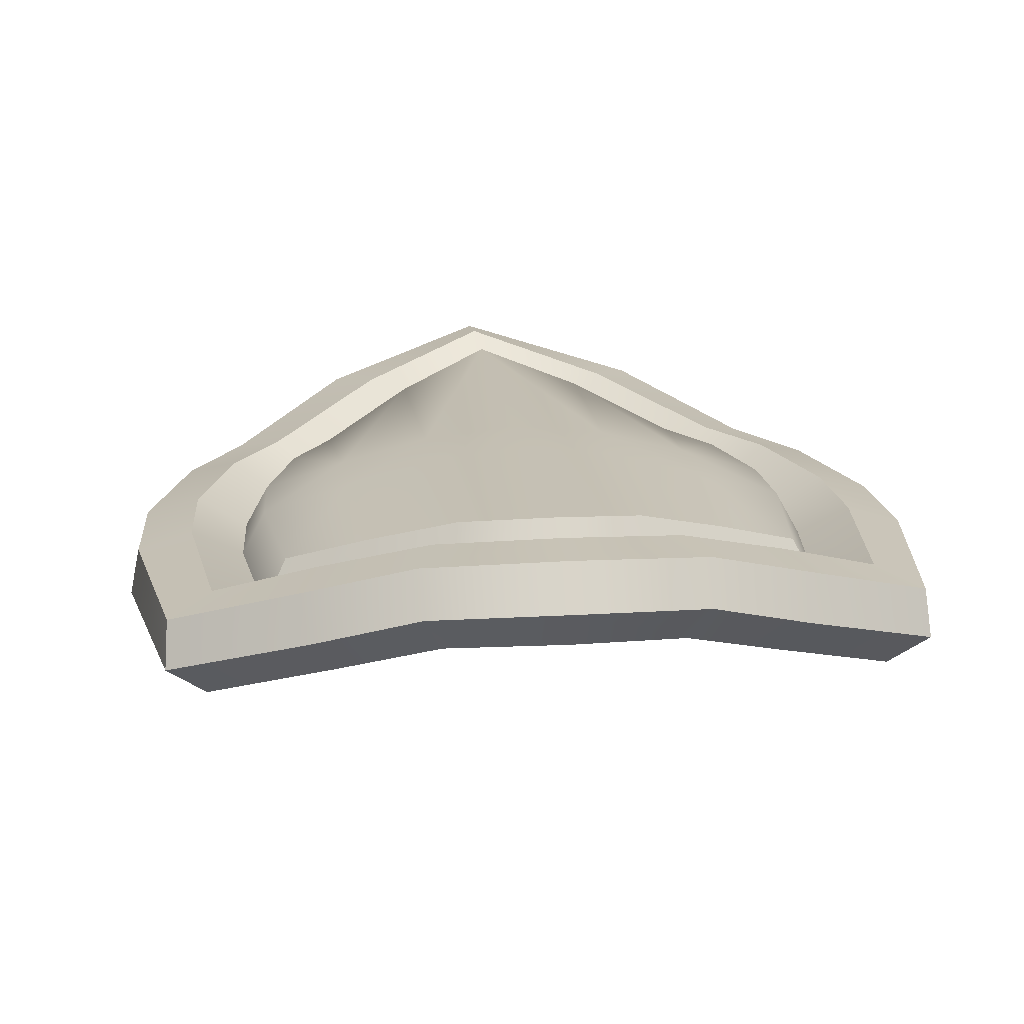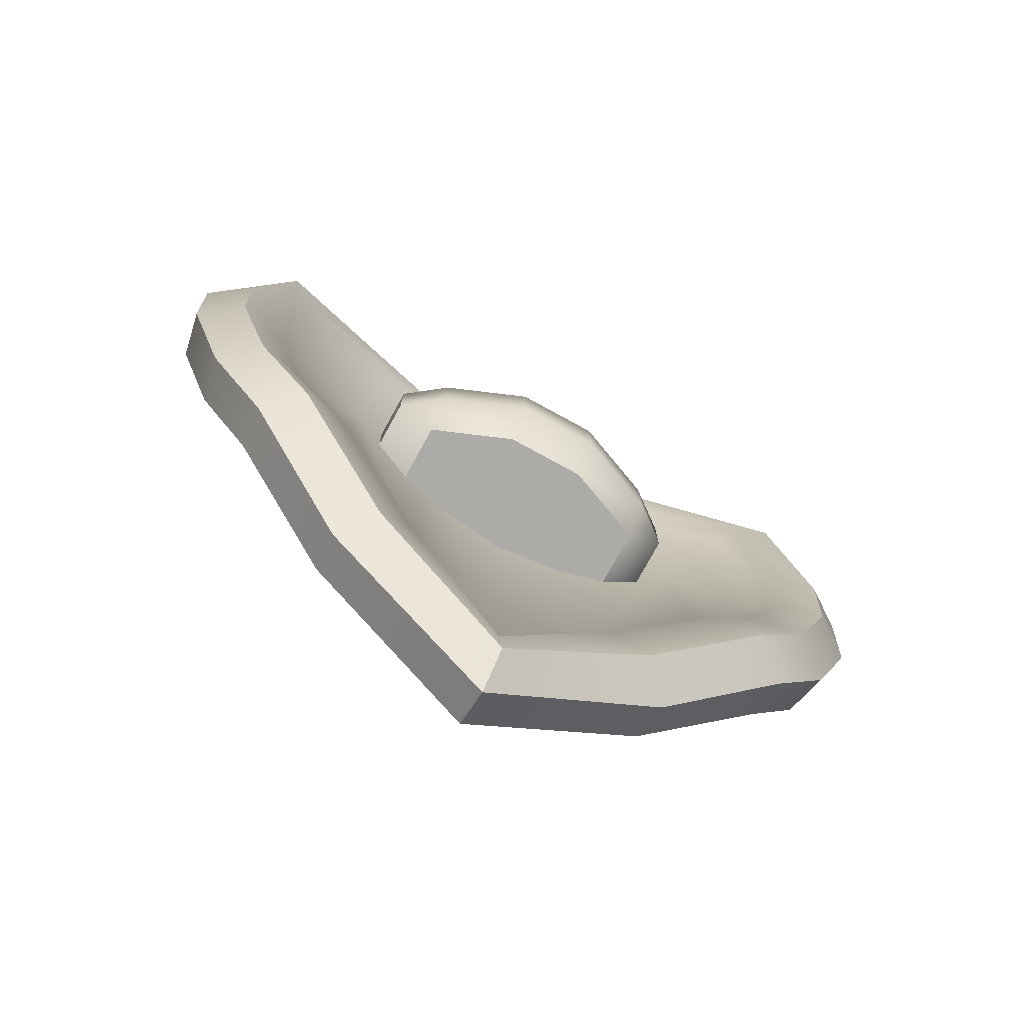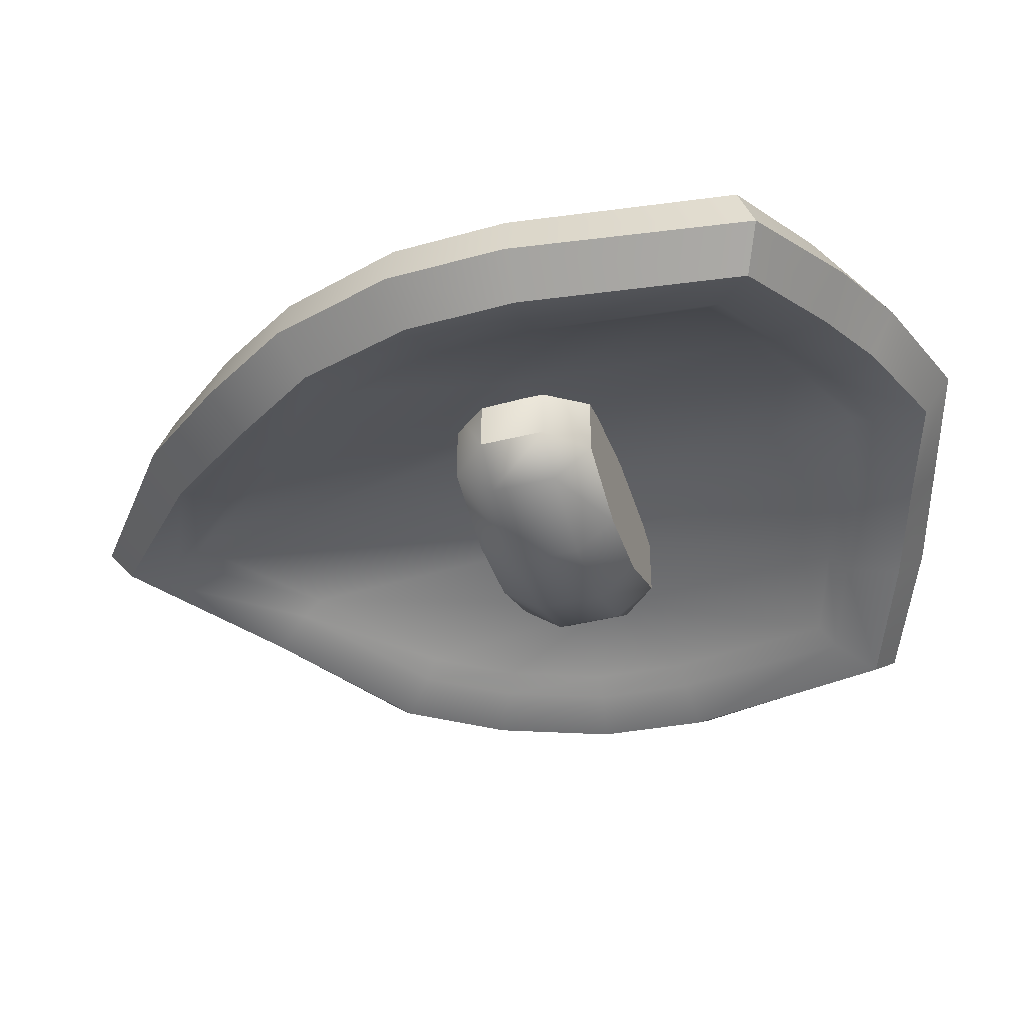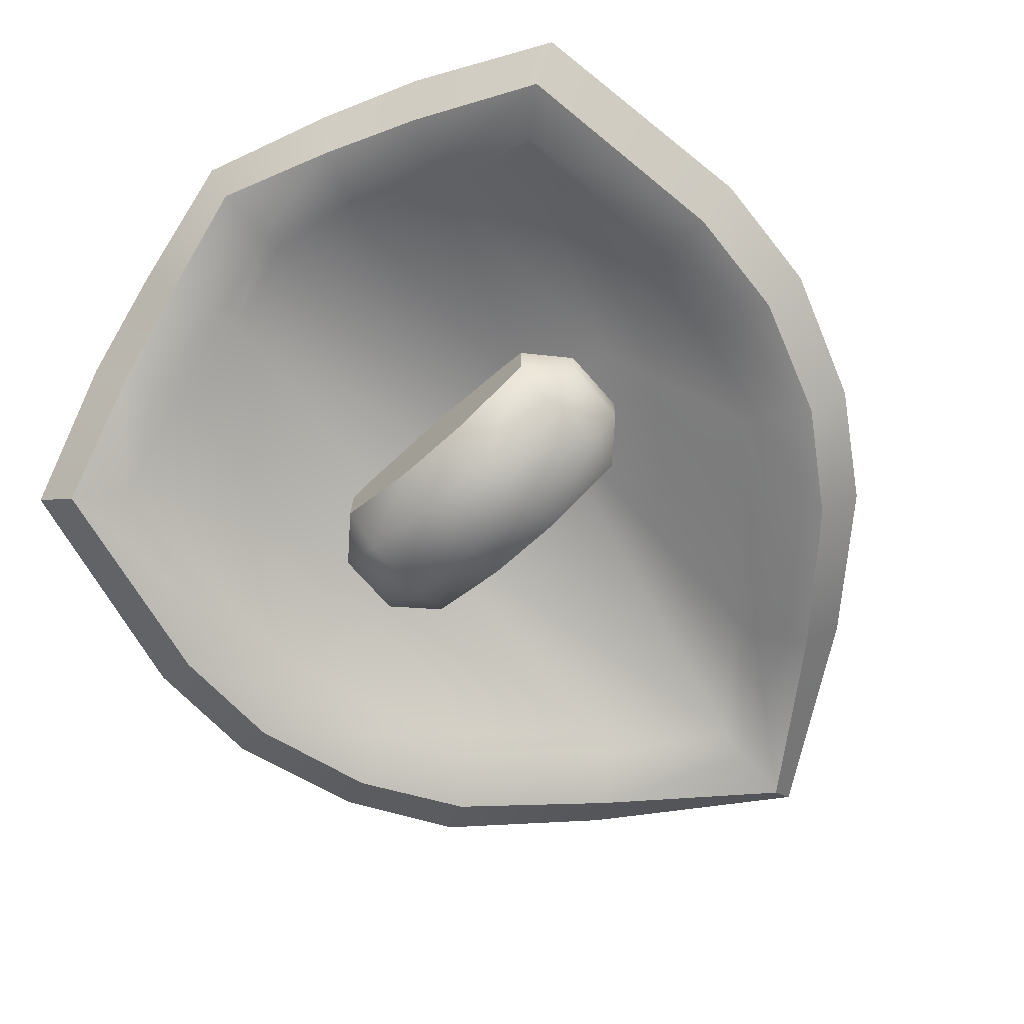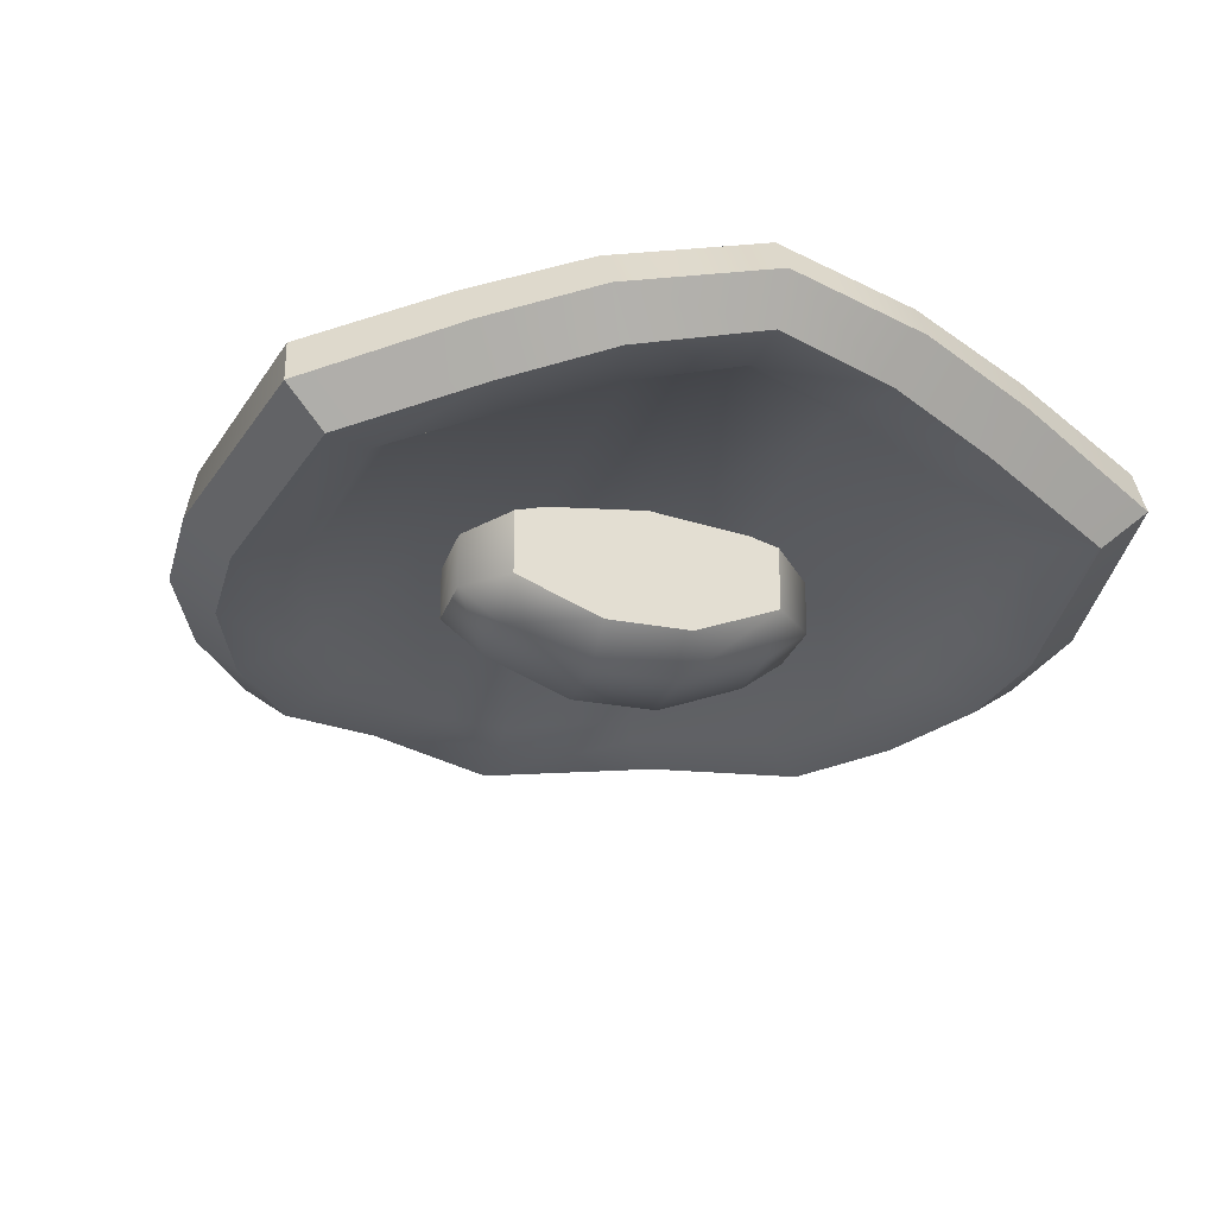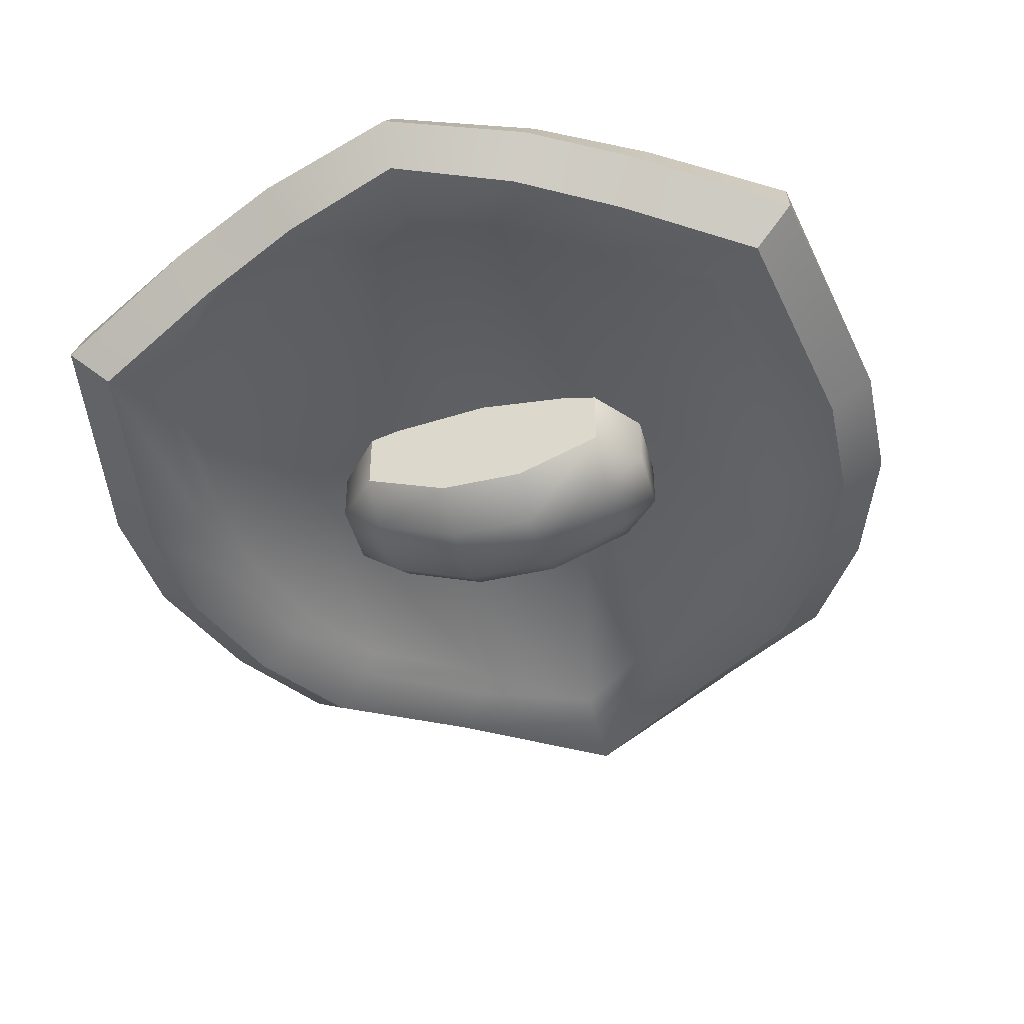
<metadata>
{"format":"obj","ext":"obj","renderer":"f3d","projection":"perspective","resolution":1024,"background":"white","views":[{"elev":18.2,"azim":173.3,"up":"+Z"},{"elev":-76.4,"azim":151.3,"up":"+Y"},{"elev":-39.8,"azim":107.4,"up":"+Z"},{"elev":-72.9,"azim":-138.5,"up":"+Z"},{"elev":-26.6,"azim":163.2,"up":"+Z"},{"elev":-45.4,"azim":-165.2,"up":"+Z"}]}
</metadata>
<code>
o paladin_shield
v 0 -0.4441 0.003744
v -0.2842 0.2441 -0.0646
v 0.2842 0.2441 -0.0646
v 0 0.3441 0.003744
v 0.3074 0.0634 -0.06628
v 0.2145 -0.2192 -0.05938
v 0.3026 -0.03427 -0.06495
v 0.2686 -0.1377 -0.06073
v -0.3074 0.0634 -0.06628
v -0.2145 -0.2192 -0.05938
v -0.3026 -0.03427 -0.06495
v -0.2686 -0.1377 -0.06073
v 0.1073 -0.3316 -0.02109
v -0.1073 -0.3316 -0.02109
v -0.09475 0.3107 -0.00768
v -0.1895 0.2774 -0.03429
v 0.1895 0.2774 -0.03429
v 0.09475 0.3107 -0.00768
v 0.403 0.06759 -0.05322
v 0.397 -0.05157 -0.05071
v -0.1842 0.248 0.009312
v -0.2693 0.2189 -0.01792
v 0.0941 0.2771 0.03433
v 0 0.3064 0.04533
v 0.1078 -0.2941 0.02189
v 0.2073 -0.197 -0.01337
v 0.2511 -0.1262 -0.01356
v 0.2847 -0.03031 -0.01798
v 0.289 0.05842 -0.01915
v 0.2693 0.2189 -0.01792
v -0.1078 -0.2941 0.02189
v 0 -0.393 0.04532
v -0.289 0.05842 -0.01915
v -0.2847 -0.03031 -0.01798
v -0.2511 -0.1262 -0.01356
v -0.2073 -0.197 -0.01337
v -0.0941 0.2771 0.03433
v 0.1842 0.248 0.009312
v -0.2059 0.3321 -0.03942
v -0.3255 0.2806 -0.07796
v 0.112 0.3654 -0.01075
v 0 0.4014 0.00194
v 0.145 -0.3736 -0.02993
v 0.256 -0.2554 -0.07308
v 0.3175 -0.1618 -0.07582
v 0.3557 -0.04504 -0.08066
v 0.3612 0.06539 -0.08279
v 0.3255 0.2806 -0.07796
v -0.145 -0.3736 -0.02993
v -0 -0.5008 -0.003473
v -0.3612 0.06539 -0.08279
v -0.3557 -0.04504 -0.08066
v -0.3175 -0.1618 -0.07582
v -0.256 -0.2554 -0.07308
v -0.112 0.3654 -0.01075
v 0.2059 0.3321 -0.03942
v -0.2216 0.2779 0.04057
v -0.3181 0.246 0.009718
v 0.1156 0.3113 0.06988
v 0 0.3453 0.08322
v 0.1348 -0.334 0.05496
v 0.2467 -0.226 0.01523
v 0.2952 -0.1483 0.0151
v 0.3347 -0.03705 0.009874
v 0.3398 0.06495 0.008458
v 0.3181 0.246 0.009718
v -0.1348 -0.334 0.05496
v 0 -0.4483 0.08313
v -0.3398 0.06495 0.008458
v -0.3347 -0.03705 0.009874
v -0.2952 -0.1483 0.0151
v -0.2467 -0.226 0.01523
v -0.1156 0.3113 0.06988
v 0.2216 0.2779 0.04057
v 0.3937 0.06694 -0.008047
v 0.3878 -0.04777 -0.005839
v 0.1329 0.366 0.06684
v 0.3441 -0.1725 3e-06
v 0.2381 0.3325 0.03544
v 0.3594 0.2824 -0.003658
v 0.2881 -0.2622 0.001513
v 0.1727 -0.3758 0.04642
v -0.2381 0.3325 0.03544
v -0.3594 0.2824 -0.003658
v 0 0.4027 0.08142
v -0.1727 -0.3758 0.04642
v -0 -0.5051 0.07591
v -0.3937 0.06694 -0.008047
v -0.3878 -0.04777 -0.005839
v -0.3441 -0.1725 3e-06
v -0.2881 -0.2622 0.001513
v -0.1329 0.366 0.06684
v -0.1695 0.2282 0.04864
v -0.2479 0.2014 0.02357
v 0.0866 0.255 0.07166
v 0 0.282 0.08179
v 0 0.05304 0.08179
v 0.09924 -0.2706 0.06021
v 0.1908 -0.1814 0.02777
v 0.2311 -0.1161 0.02759
v 0.262 -0.02792 0.02352
v 0.2659 0.05373 0.02245
v 0.2479 0.2014 0.02357
v -0.09924 -0.2706 0.06021
v 0 -0.3617 0.08178
v -0.2659 0.05373 0.02245
v -0.262 -0.02792 0.02352
v -0.2311 -0.1161 0.02759
v -0.1908 -0.1814 0.02777
v -0.0866 0.255 0.07166
v 0.1695 0.2282 0.04864
v 0.09126 0.05316 0.07167
v -0.09449 -0.02767 0.07099
v -0.1824 -0.02845 0.0475
v 0.178 0.05347 0.04887
v -0.178 0.05347 0.04887
v -0.09126 0.05316 0.07167
v 0 -0.0271 0.08179
v 0.09449 -0.02767 0.07099
v 0.1824 -0.02845 0.0475
v 0.1302 0.3917 0.02658
v 0.3539 -0.1786 -0.04502
v 0.3623 0.2986 -0.04711
v 0.2305 0.358 -0.004553
v 0.1758 -0.3954 0.004112
v 0.2918 -0.276 -0.04215
v -0.1302 0.3917 0.02658
v -0.2305 0.358 -0.004553
v -0 -0.5299 0.03287
v -0.1758 -0.3954 0.004112
v -0.403 0.06759 -0.05322
v -0.3623 0.2986 -0.04711
v -0.397 -0.05157 -0.05071
v -0.3539 -0.1786 -0.04502
v -0.2918 -0.276 -0.04215
v -0 0.4293 0.04072
v -0.1781 0.2612 -0.02029
v -0.2672 0.2298 -0.04878
v 0.08905 0.2925 0.004717
v 0 0.3238 0.01545
v 0 0.01415 0.01545
v 0.1008 -0.3112 -0.007887
v 0.2016 -0.2056 -0.04388
v 0.2525 -0.129 -0.04514
v 0.2844 -0.03175 -0.04911
v 0.2889 0.06005 -0.05037
v 0.2672 0.2298 -0.04878
v -0.1008 -0.3112 -0.007887
v 0 -0.4169 0.01545
v -0.2889 0.06005 -0.05037
v -0.2844 -0.03175 -0.04911
v -0.2525 -0.129 -0.04514
v -0.2016 -0.2056 -0.04388
v -0.08905 0.2925 0.004717
v 0.1781 0.2612 -0.02029
v 0.09448 0.01415 0.004701
v 0.1906 0.01415 -0.02082
v -0.1906 0.01415 -0.02082
v -0.09448 0.01415 0.004701
v -0.04032 0.07193 0.02195
v 0.04032 0.07193 0.02195
v 0.04032 -0.07195 0.02195
v -0.04032 -0.07195 0.02195
v -0.04032 0.03286 -0.1259
v 0.04032 0.03286 -0.1259
v 0.04032 0.07193 -0.09605
v -0.04032 0.07193 -0.09605
v -0.121 -0.07195 0.02195
v 0.04032 -0.03289 -0.1259
v -0.16 -0.03289 0.02195
v -0.04032 -0.03289 -0.1259
v -0.121 0.07193 0.02195
v -0.16 0.03286 0.02195
v -0.121 -0.07195 -0.06378
v -0.16 -0.03289 -0.06378
v -0.121 -0.03289 -0.09362
v -0.121 0.07193 -0.06378
v -0.121 0.03286 -0.09362
v -0.16 0.03286 -0.06378
v 0.121 -0.07195 0.02195
v 0.16 -0.03289 0.02195
v -0.04032 -0.07195 -0.09605
v 0.121 0.07193 0.02195
v 0.04032 -0.07195 -0.09605
v 0.16 0.03286 0.02195
v 0.121 -0.07195 -0.06378
v 0.121 -0.03289 -0.09362
v 0.16 -0.03289 -0.06378
v 0.121 0.07193 -0.06378
v 0.16 0.03286 -0.06378
v 0.121 0.03286 -0.09362
f 28 29 102 101
f 32 25 98 105
f 27 28 101 100
f 35 36 109 108
f 26 27 100 99
f 34 35 108 107
f 38 23 95 111
f 25 26 99 98
f 33 34 107 106
f 30 38 111 103
f 22 33 106 94
f 37 21 93 110
f 23 24 96 95
f 31 32 105 104
f 24 37 110 96
f 21 22 94 93
f 29 30 103 102
f 36 31 104 109
f 116 93 94
f 115 102 103
f 97 112 95 96
f 97 96 110 117
f 117 110 93 116
f 112 115 111 95
f 119 120 115 112
f 118 119 112 97
f 118 97 117 113
f 113 117 116 114
f 114 116 106 107
f 120 101 102 115
f 98 99 120 119
f 105 98 119 118
f 105 118 113 104
f 104 113 114 109
f 114 107 108
f 100 101 120
f 99 100 120
f 109 114 108
f 111 115 103
f 106 116 94
f 184 182 171 169
f 188 190 185 181
f 166 167 160 161
f 167 177 172 160
f 170 173 179 175
f 169 165 191 187
f 171 164 165 169
f 186 184 169 187
f 174 175 176
f 177 178 179
f 177 167 164 178
f 174 182 163 168
f 186 187 188
f 189 190 191
f 174 168 170 175
f 176 178 164 171
f 172 177 179 173
f 178 176 175 179
f 182 174 176 171
f 166 189 191 165
f 190 188 187 191
f 180 186 188 181
f 189 183 185 190
f 182 184 162 163
f 189 166 161 183
f 167 166 165 164
f 184 186 180 162
f 14 10 153 148
f 5 7 145 146
f 13 1 149 142
f 7 8 144 145
f 10 12 152 153
f 8 6 143 144
f 52 133 131 51
f 40 132 128 39
f 12 11 151 152
f 18 17 155 139
f 6 13 142 143
f 11 9 150 151
f 17 3 147 155
f 9 2 138 150
f 16 15 154 137
f 4 18 139 140
f 1 14 148 149
f 15 4 140 154
f 2 16 137 138
f 3 5 146 147
f 6 8 45 44
f 3 17 56 48
f 25 32 68 61
f 13 6 44 43
f 15 16 39 55
f 4 15 55 42
f 36 35 71 72
f 18 4 42 41
f 10 14 49 54
f 16 2 40 39
f 35 34 70 71
f 1 13 43 50
f 34 33 69 70
f 12 10 54 53
f 121 77 79 124
f 134 90 89 133
f 122 78 81 126
f 135 91 90 134
f 20 76 78 122
f 125 82 87 129
f 19 75 76 20
f 130 86 91 135
f 123 80 75 19
f 127 92 85 136
f 129 87 86 130
f 136 85 77 121
f 128 83 92 127
f 131 88 84 132
f 126 81 82 125
f 124 79 80 123
f 133 89 88 131
f 33 22 58 69
f 17 18 41 56
f 8 7 46 45
f 7 5 47 46
f 5 3 48 47
f 32 31 67 68
f 14 1 50 49
f 2 9 51 40
f 30 29 65 66
f 9 11 52 51
f 11 12 53 52
f 29 28 64 65
f 68 67 86 87
f 66 65 75 80
f 65 64 76 75
f 64 63 78 76
f 59 74 79 77
f 63 62 81 78
f 74 66 80 79
f 62 61 82 81
f 69 58 84 88
f 70 69 88 89
f 71 70 89 90
f 72 71 90 91
f 61 68 87 82
f 58 57 83 84
f 67 72 91 86
f 60 59 77 85
f 73 60 85 92
f 57 73 92 83
f 22 21 57 58
f 31 36 72 67
f 24 23 59 60
f 37 24 60 73
f 21 37 73 57
f 26 25 61 62
f 38 30 66 74
f 27 26 62 63
f 23 38 74 59
f 28 27 63 64
f 132 84 83 128
f 56 124 123 48
f 44 126 125 43
f 51 131 132 40
f 39 128 127 55
f 42 136 121 41
f 50 129 130 49
f 55 127 136 42
f 48 123 19 47
f 49 130 135 54
f 47 19 20 46
f 43 125 129 50
f 46 20 122 45
f 54 135 134 53
f 45 122 126 44
f 53 134 133 52
f 41 121 124 56
f 158 138 137
f 157 147 146
f 141 140 139 156
f 141 159 154 140
f 159 158 137 154
f 156 139 155 157
f 158 151 150
f 157 146 145
f 142 156 157 143
f 149 141 156 142
f 149 148 159 141
f 148 153 158 159
f 158 152 151
f 144 157 145
f 143 157 144
f 153 152 158
f 155 147 157
f 150 138 158

</code>
